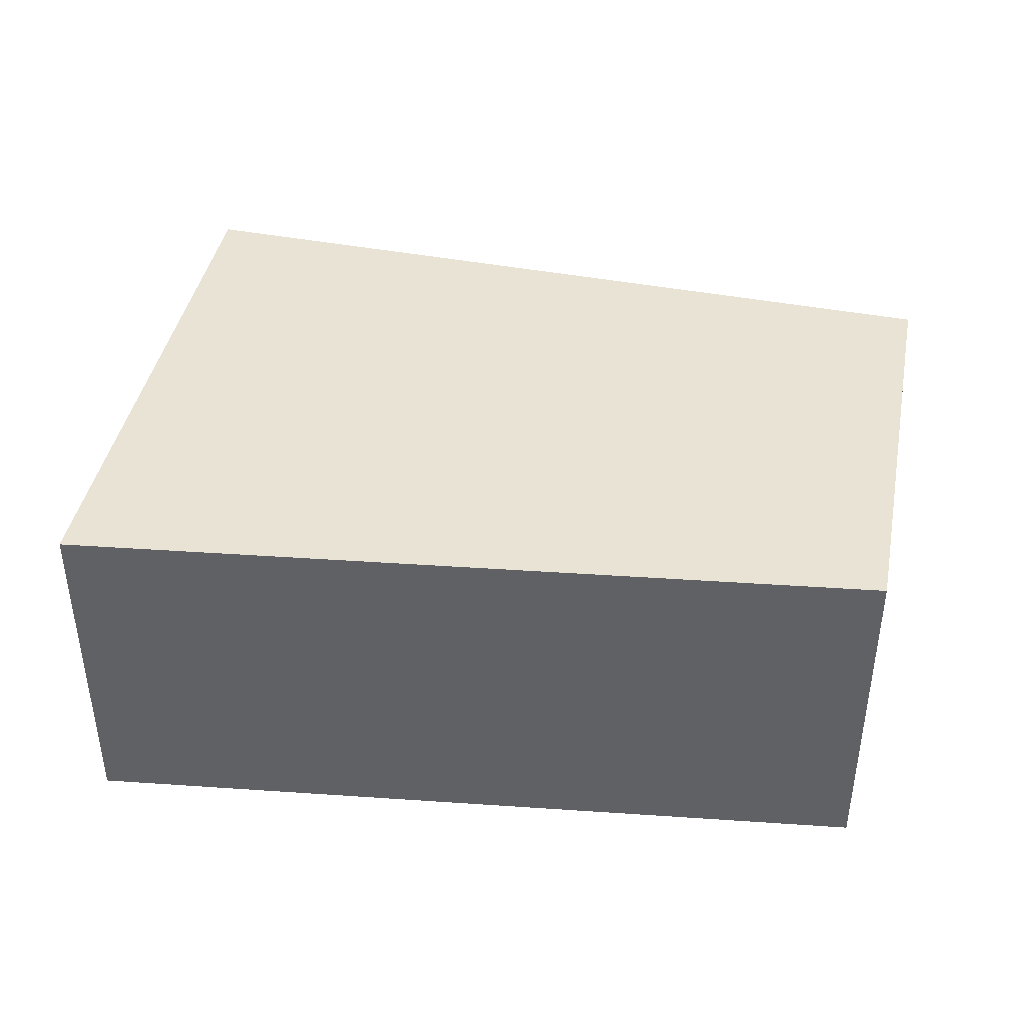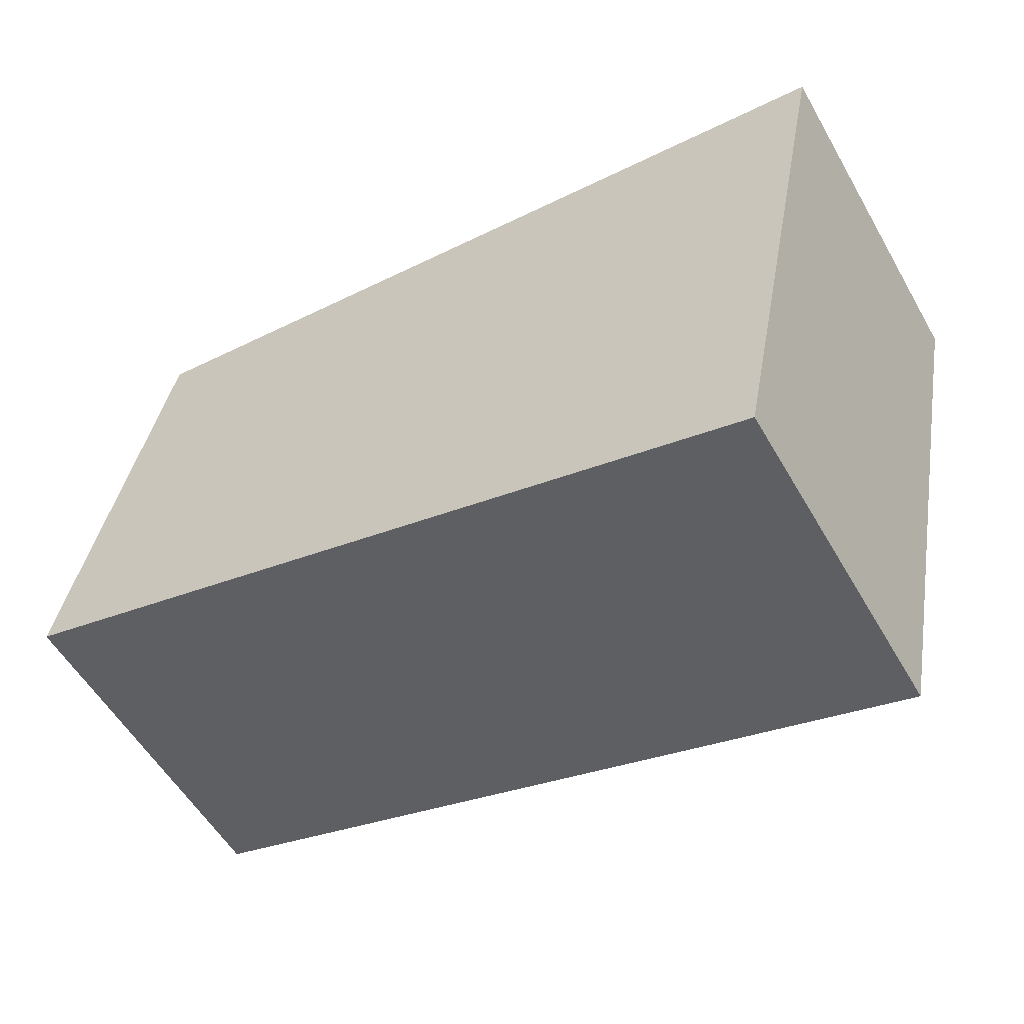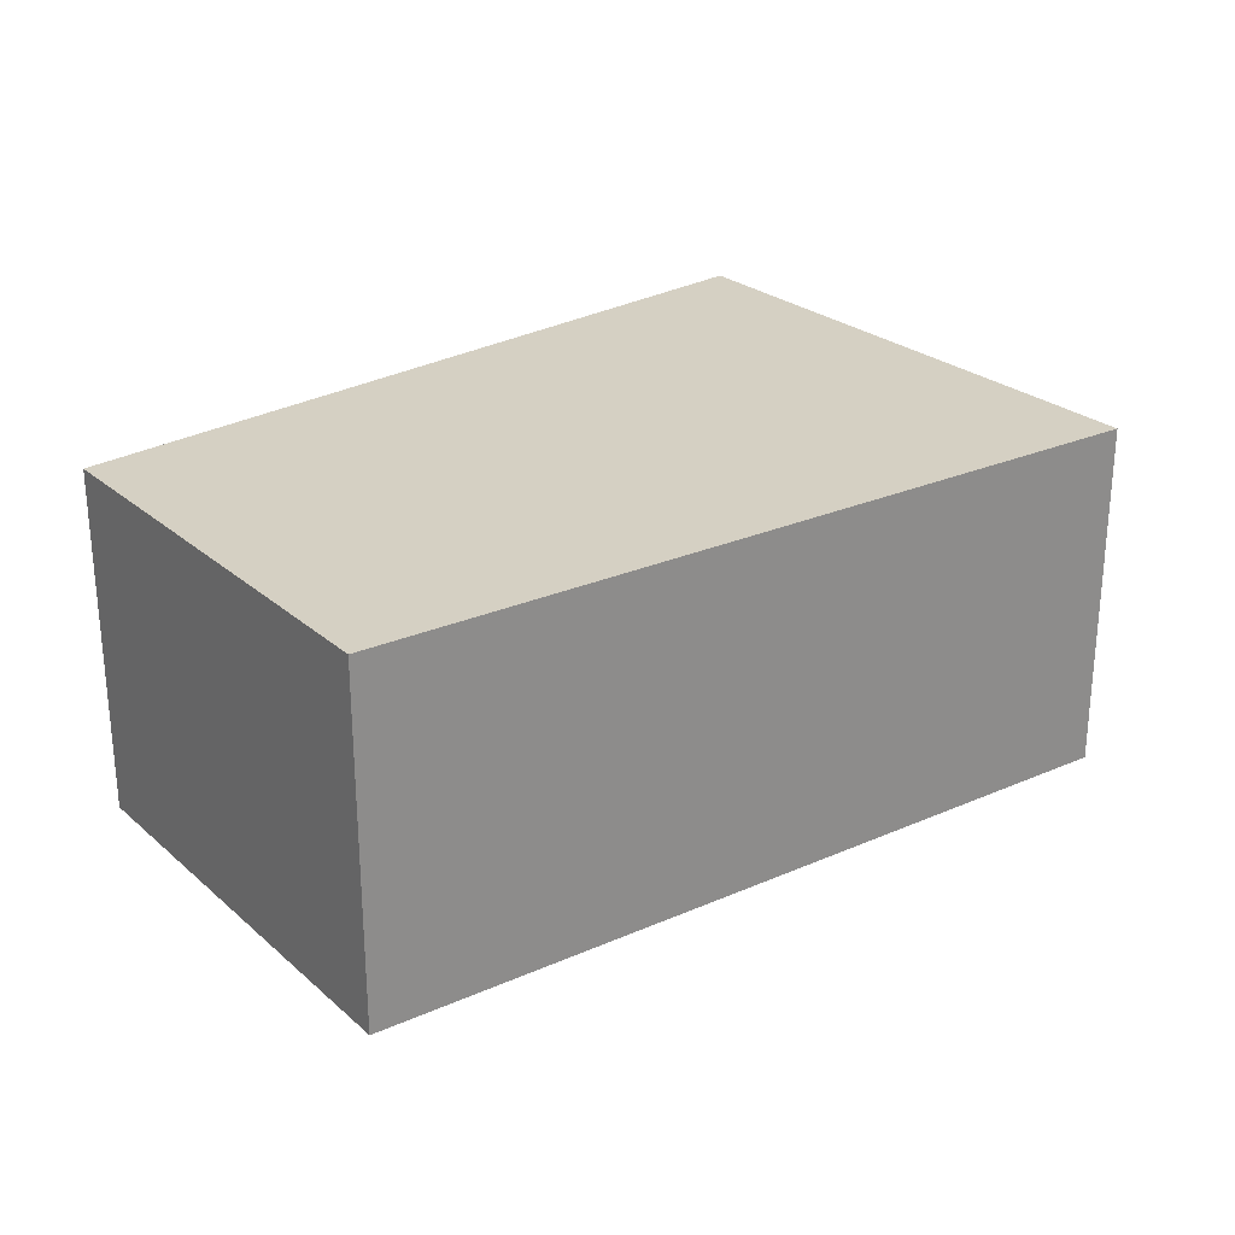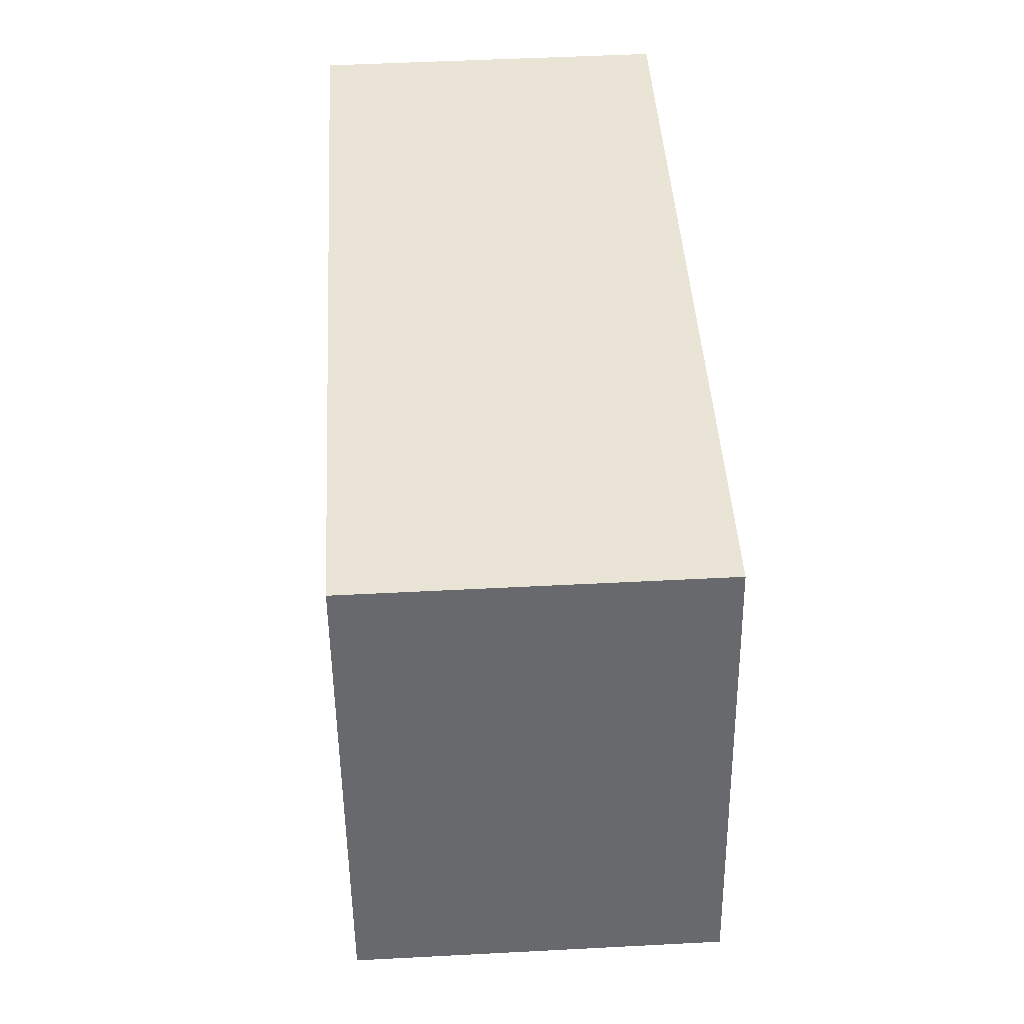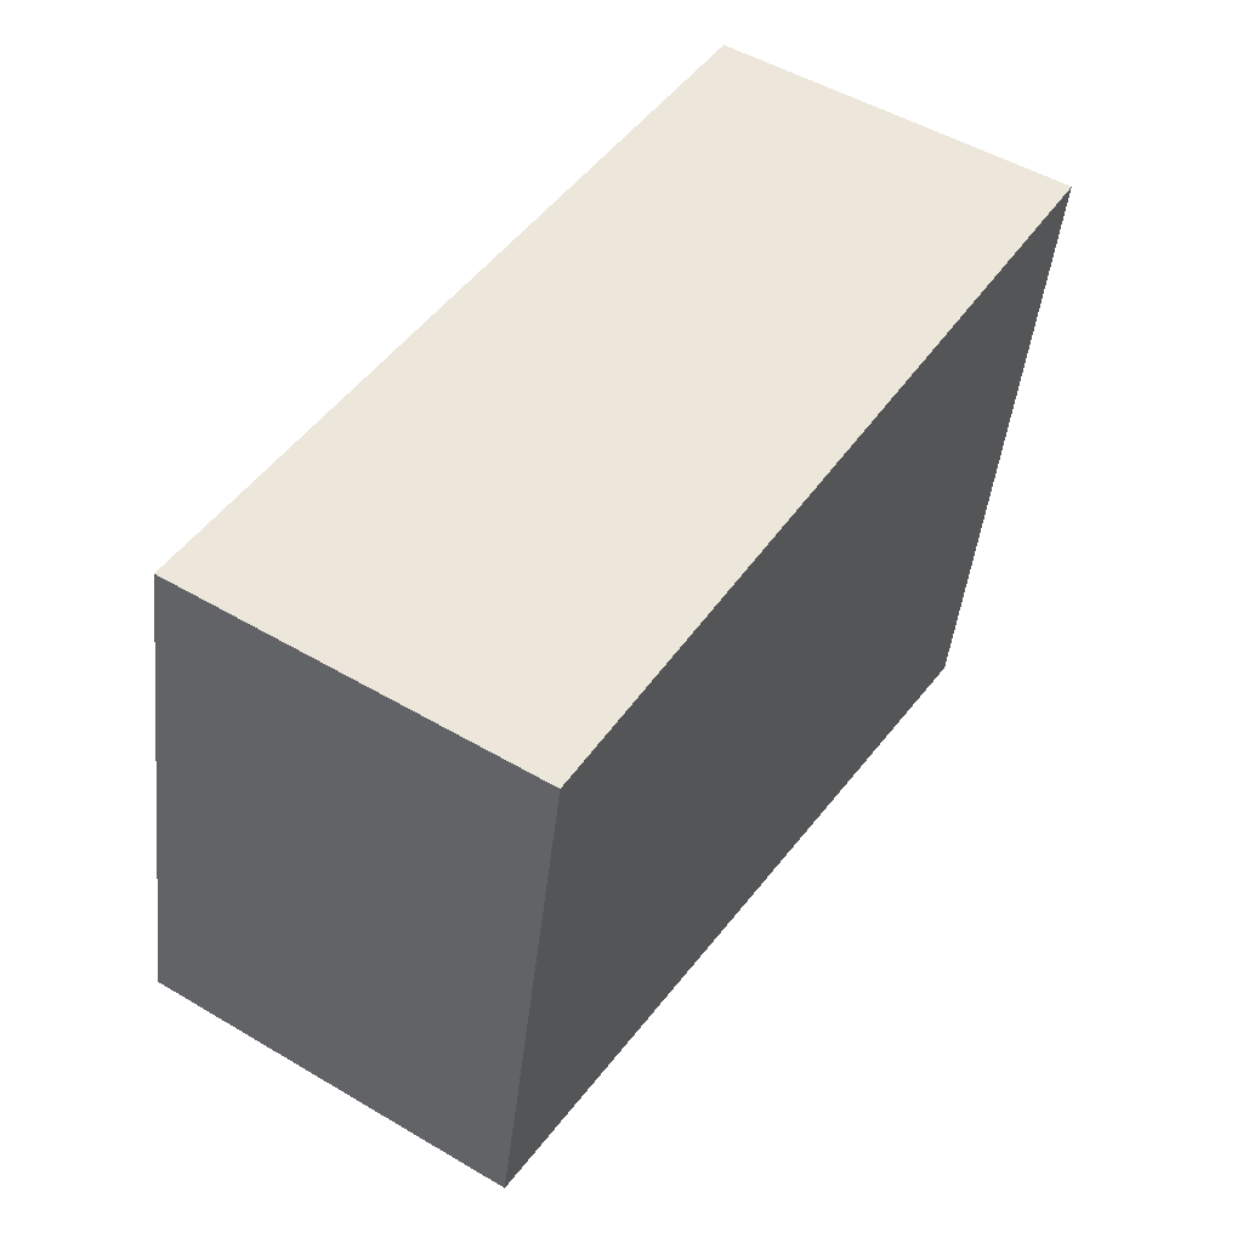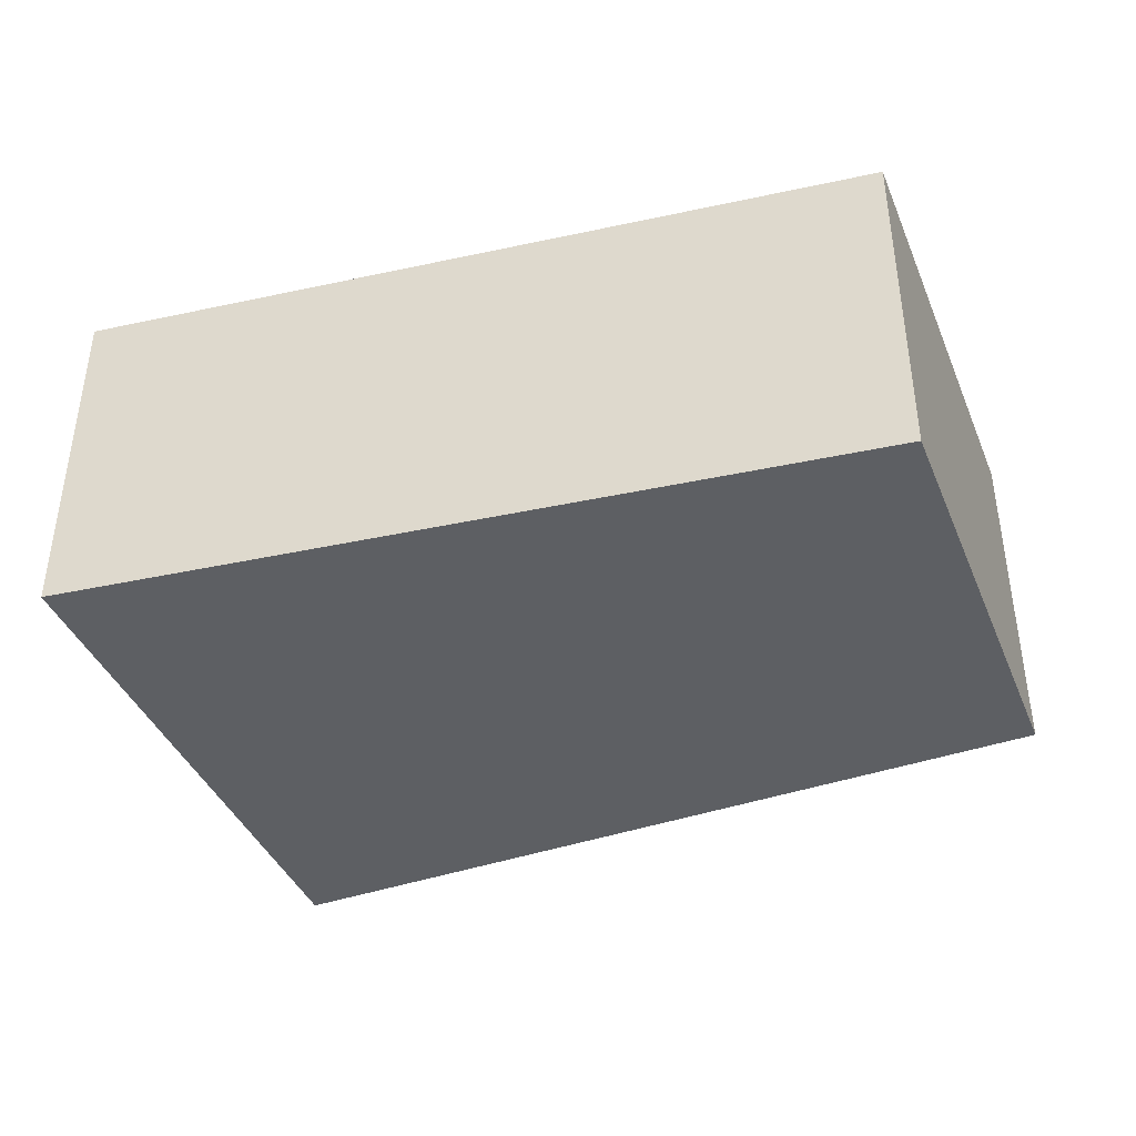
<metadata>
{"format":"obj","ext":"obj","renderer":"f3d","projection":"perspective","resolution":1024,"background":"white","views":[{"elev":41.0,"azim":-1.0,"up":"+Y"},{"elev":-55.6,"azim":-150.3,"up":"+Z"},{"elev":26.1,"azim":131.0,"up":"+Y"},{"elev":49.8,"azim":86.7,"up":"+Z"},{"elev":52.3,"azim":122.3,"up":"+Z"},{"elev":-40.0,"azim":9.2,"up":"+Y"}]}
</metadata>
<code>
v  0.847 2.587 -4.178
v  5.951 2.587 0.599
v  6.661 2.587 -2.696
v  2.679 2.587 0.27
v  0.08 2.587 -0.393
v  0 2.587 1.584e-16
v  0.847 2.558e-16 -4.178
v  0.08 2.406e-17 -0.393
v  0 0 0
v  2.679 -1.653e-17 0.27
v  5.951 -3.668e-17 0.599
v  6.661 1.651e-16 -2.696
g defaultobject
f 1 2 3
f 2 1 4
f 4 1 5
f 4 5 6
f 7 5 1
f 5 7 8
f 5 8 6
f 6 8 9
f 9 4 6
f 4 9 10
f 4 10 2
f 2 10 11
f 11 3 2
f 3 11 12
f 12 1 3
f 1 12 7
f 12 8 7
f 8 12 9
f 9 12 10
f 10 12 11

</code>
